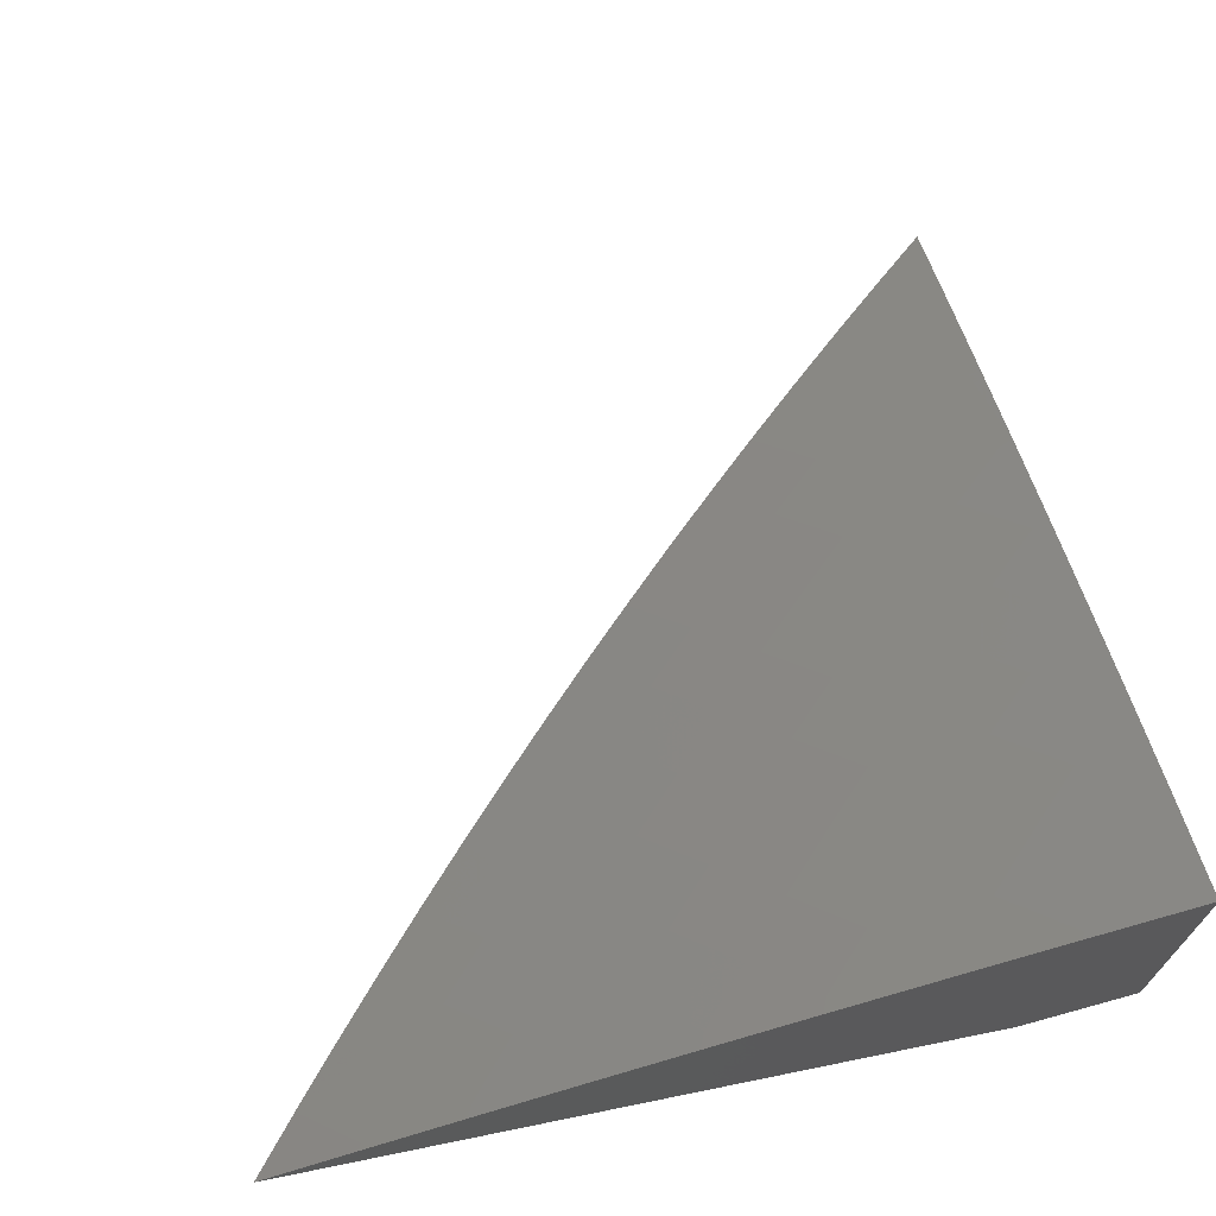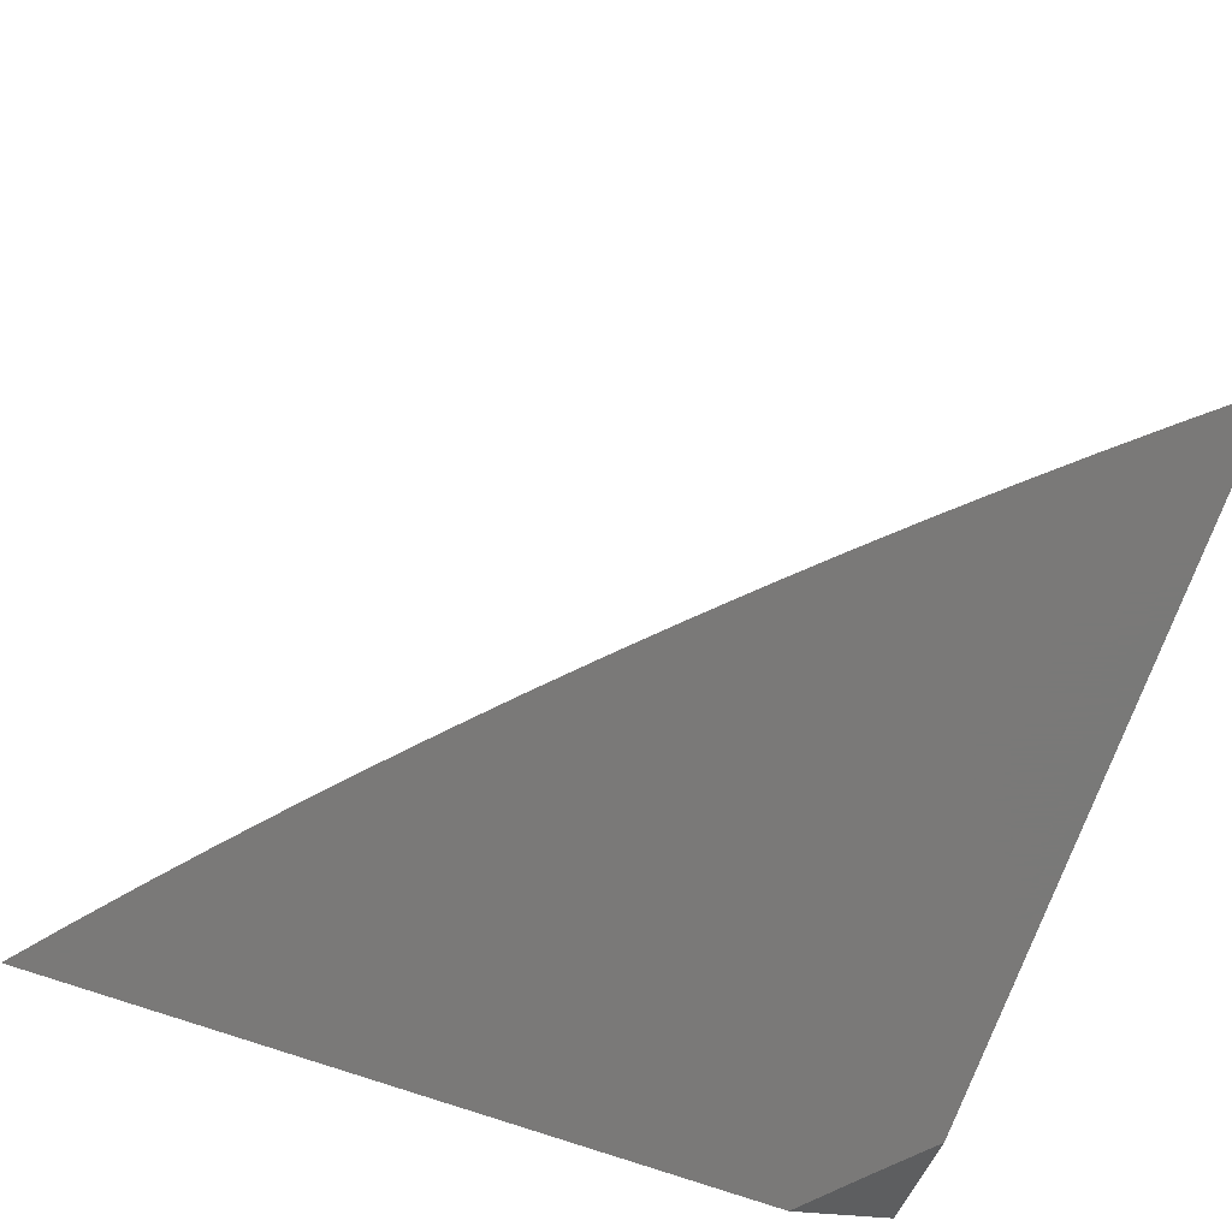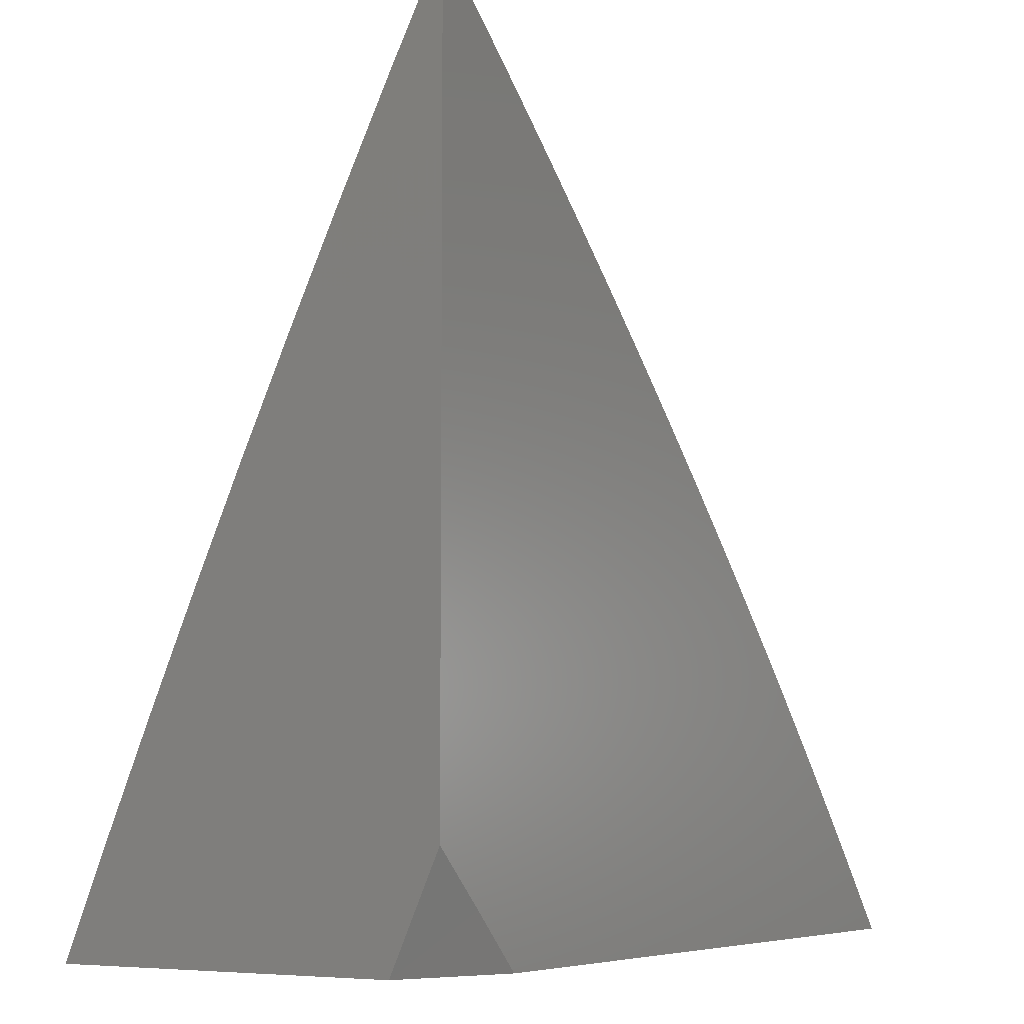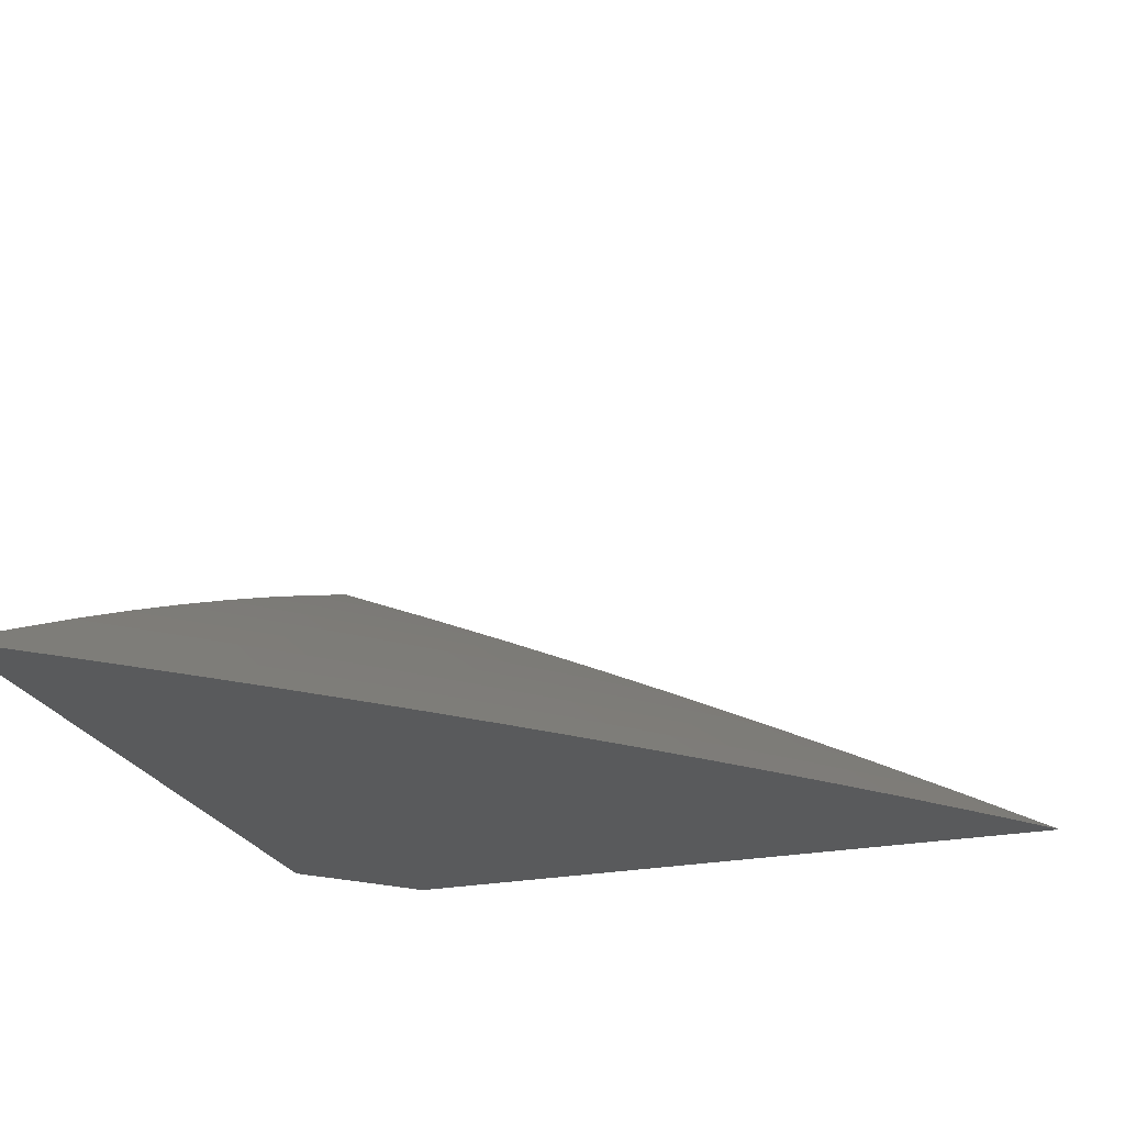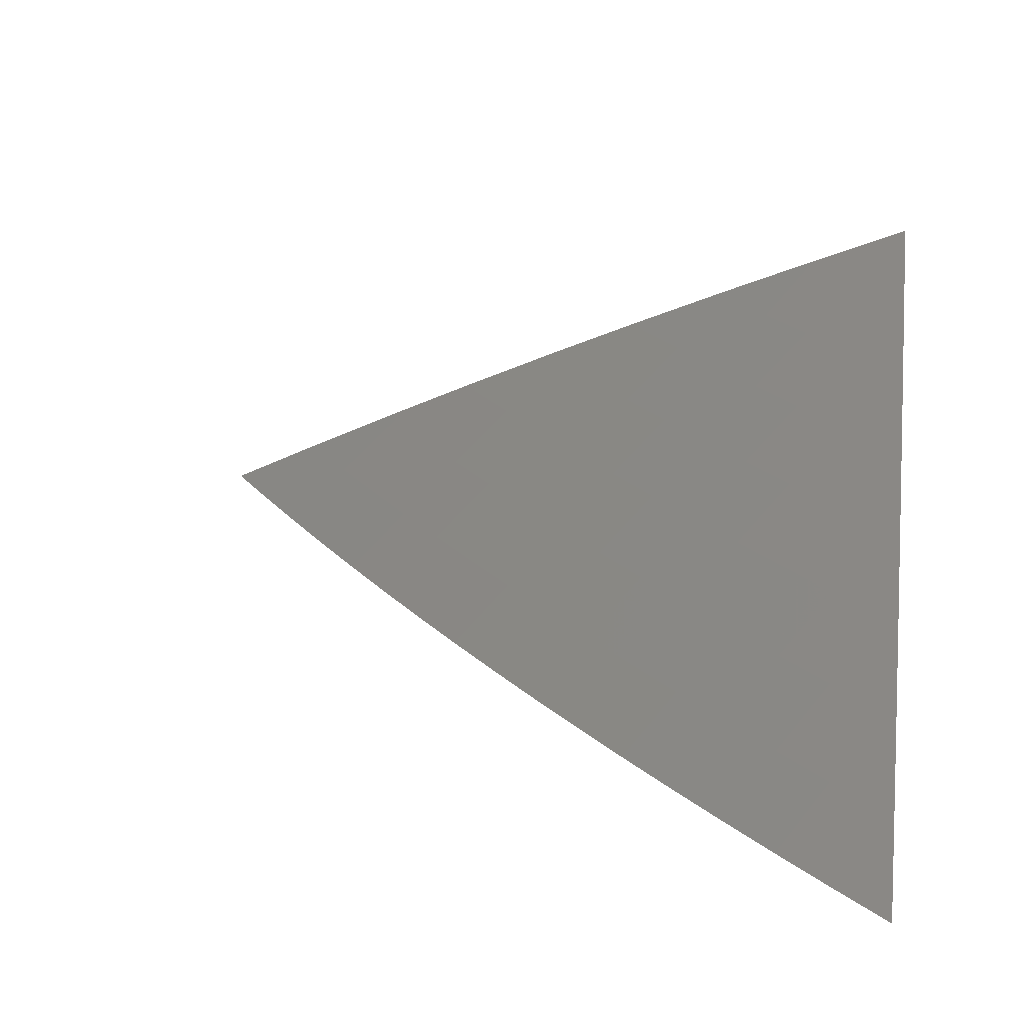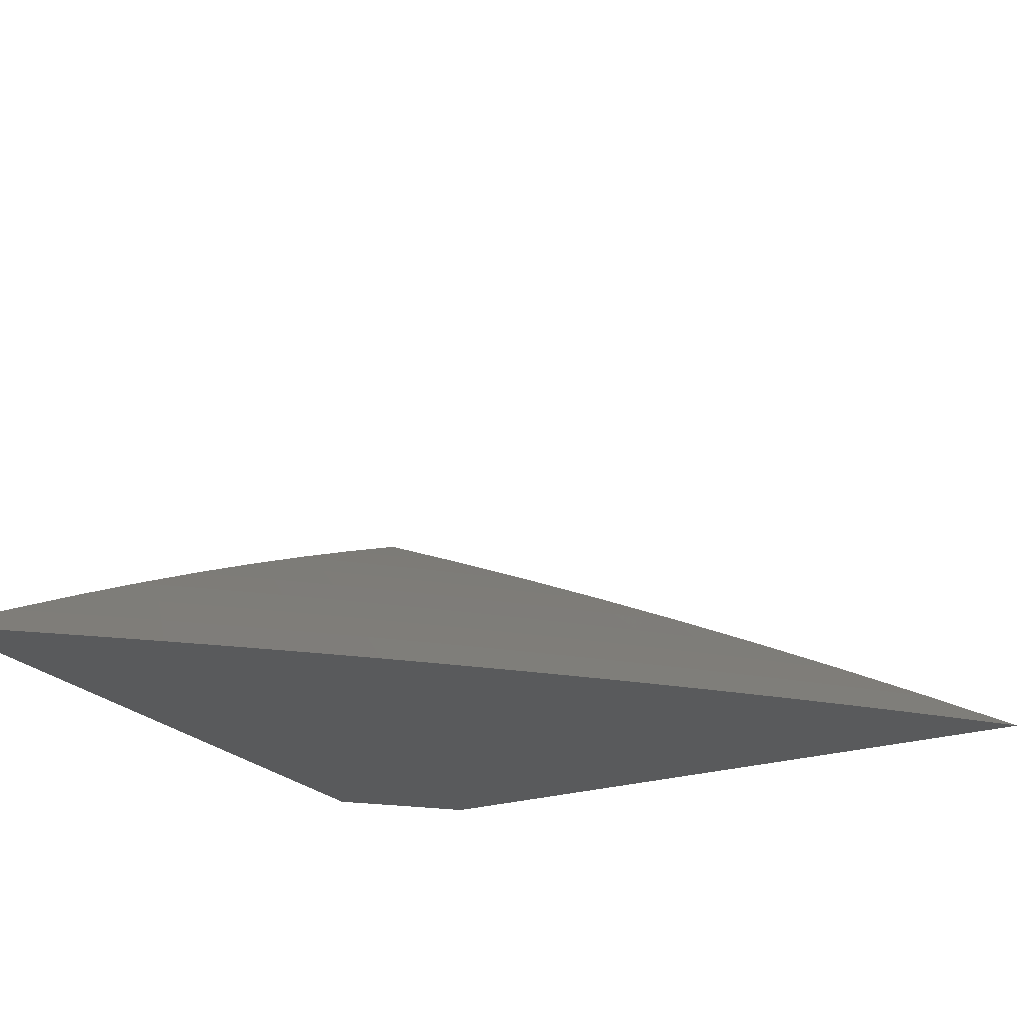
<metadata>
{"format":"stl","ext":"stl","renderer":"f3d","projection":"perspective","resolution":1024,"background":"white","views":[{"elev":69.1,"azim":-11.5,"up":"+Z"},{"elev":-72.3,"azim":-109.5,"up":"+Z"},{"elev":-6.3,"azim":121.7,"up":"+Y"},{"elev":-24.0,"azim":-161.7,"up":"+Z"},{"elev":27.6,"azim":-82.3,"up":"+Z"},{"elev":-23.2,"azim":-150.9,"up":"+Z"}]}
</metadata>
<code>
# stl→obj: 99 verts, 194 faces
v -4.108 4 10
v -4.054 4.052 10
v -4 4 10.05
v -4 4.103 10
v -4 4.816 10
v -4.055 4.77 10
v -4 4.716 10.05
v -4.007 4.713 10.05
v -4 4.615 10.1
v -4.061 4.667 10.05
v -4.012 4.61 10.1
v -4.065 4.564 10.1
v -4 4.514 10.15
v -4.015 4.508 10.15
v -4 4.412 10.2
v -4.067 4.461 10.15
v -4.016 4.405 10.19
v -4.067 4.359 10.19
v -4 4.31 10.24
v -4.015 4.303 10.24
v -4 4.207 10.29
v -4.064 4.257 10.24
v -4.012 4.202 10.29
v -4.06 4.155 10.29
v -4 4.104 10.33
v -4.007 4.101 10.33
v -4.054 4.054 10.33
v -4.108 4.108 10.29
v -4.113 4.209 10.24
v -4.162 4.162 10.24
v -4.166 4.263 10.19
v -4.215 4.215 10.19
v -4.219 4.317 10.15
v -4.268 4.268 10.15
v -4.271 4.371 10.1
v -4.322 4.322 10.1
v -4.324 4.425 10.05
v -4.374 4.374 10.05
v -4.376 4.478 10
v -4.427 4.427 10
v -4.11 4.723 10
v -4.115 4.619 10.05
v -4.164 4.675 10
v -4.168 4.572 10.05
v -4.218 4.627 10
v -4.22 4.523 10.05
v -4.271 4.578 10
v -4.272 4.474 10.05
v -4.324 4.528 10
v -4.478 4.376 10
v -4.425 4.324 10.05
v -4.371 4.271 10.1
v -4.317 4.219 10.15
v -4.263 4.166 10.19
v -4.209 4.113 10.24
v -4.155 4.06 10.29
v -4.101 4.007 10.33
v -4 4 10.38
v -4.104 4 10.33
v -4.202 4.012 10.29
v -4.257 4.064 10.24
v -4.207 4 10.29
v -4.303 4.015 10.24
v -4.31 4 10.24
v -4.359 4.067 10.19
v -4.405 4.016 10.19
v -4.461 4.067 10.15
v -4.412 4 10.2
v -4.508 4.015 10.15
v -4.514 4 10.15
v -4.564 4.065 10.1
v -4.61 4.012 10.1
v -4.667 4.061 10.05
v -4.615 4 10.1
v -4.713 4.007 10.05
v -4.716 4 10.05
v -4.77 4.055 10
v -4.816 4 10
v -4.528 4.324 10
v -4.474 4.272 10.05
v -4.42 4.221 10.1
v -4.366 4.169 10.15
v -4.311 4.117 10.19
v -4.578 4.271 10
v -4.523 4.22 10.05
v -4.469 4.169 10.1
v -4.414 4.118 10.15
v -4.627 4.218 10
v -4.572 4.168 10.05
v -4.516 4.117 10.1
v -4.675 4.164 10
v -4.619 4.115 10.05
v -4.723 4.11 10
v -4.117 4.516 10.1
v -4.169 4.469 10.1
v -4.221 4.42 10.1
v -4.118 4.414 10.15
v -4.117 4.311 10.19
v -4.169 4.366 10.15
f 1 2 3
f 3 2 4
f 5 6 7
f 7 6 8
f 7 8 9
f 9 8 10
f 9 10 11
f 11 10 12
f 11 12 13
f 13 12 14
f 13 14 15
f 15 14 16
f 15 16 17
f 17 16 18
f 17 18 19
f 19 18 20
f 19 20 21
f 21 20 22
f 21 22 23
f 23 22 24
f 23 24 25
f 25 24 26
f 25 26 27
f 27 26 24
f 27 24 28
f 28 24 29
f 28 29 30
f 30 29 31
f 30 31 32
f 32 31 33
f 32 33 34
f 34 33 35
f 34 35 36
f 36 35 37
f 36 37 38
f 38 37 39
f 38 39 40
f 8 6 10
f 10 6 41
f 10 41 42
f 42 41 43
f 42 43 44
f 44 43 45
f 44 45 46
f 46 45 47
f 46 47 48
f 48 47 49
f 48 49 37
f 37 49 39
f 40 50 38
f 38 50 51
f 38 51 36
f 36 51 52
f 36 52 34
f 34 52 53
f 34 53 32
f 32 53 54
f 32 54 30
f 30 54 55
f 30 55 28
f 28 55 56
f 28 56 27
f 27 56 57
f 27 57 58
f 58 57 59
f 59 57 56
f 59 56 60
f 60 56 61
f 60 61 62
f 62 61 63
f 62 63 64
f 64 63 65
f 64 65 66
f 66 65 67
f 66 67 68
f 68 67 69
f 68 69 70
f 70 69 71
f 70 71 72
f 72 71 73
f 72 73 74
f 74 73 75
f 74 75 76
f 76 75 77
f 76 77 78
f 50 79 51
f 51 79 80
f 51 80 52
f 52 80 81
f 52 81 53
f 53 81 82
f 53 82 54
f 54 82 83
f 54 83 55
f 55 83 61
f 55 61 56
f 79 84 80
f 80 84 85
f 80 85 81
f 81 85 86
f 81 86 82
f 82 86 87
f 82 87 83
f 83 87 65
f 83 65 61
f 61 65 63
f 84 88 85
f 85 88 89
f 85 89 86
f 86 89 90
f 86 90 87
f 87 90 67
f 87 67 65
f 88 91 89
f 89 91 92
f 89 92 90
f 90 92 71
f 90 71 67
f 67 71 69
f 91 93 92
f 92 93 73
f 92 73 71
f 93 77 73
f 73 77 75
f 74 70 72
f 68 64 66
f 62 59 60
f 58 25 27
f 25 21 23
f 19 15 17
f 13 9 11
f 12 10 42
f 16 14 12
f 12 42 94
f 94 42 44
f 94 44 95
f 95 44 46
f 95 46 96
f 96 46 48
f 96 48 35
f 35 48 37
f 12 94 16
f 16 94 97
f 16 97 18
f 18 97 98
f 18 98 22
f 22 98 29
f 22 29 24
f 97 94 95
f 97 95 99
f 99 95 96
f 99 96 33
f 33 96 35
f 22 20 18
f 97 99 98
f 98 99 31
f 98 31 29
f 31 99 33
f 4 15 3
f 3 15 19
f 3 19 21
f 5 7 4
f 4 7 9
f 4 9 13
f 13 15 4
f 21 25 3
f 3 25 58
f 2 39 4
f 4 39 49
f 4 49 47
f 1 50 2
f 2 50 40
f 2 40 39
f 78 77 1
f 1 77 93
f 1 93 91
f 91 88 1
f 1 88 84
f 1 84 79
f 79 50 1
f 47 45 4
f 4 45 43
f 4 43 41
f 41 6 4
f 4 6 5
f 3 68 1
f 1 68 70
f 1 70 74
f 58 59 3
f 3 59 62
f 3 62 64
f 64 68 3
f 74 76 1
f 1 76 78

</code>
